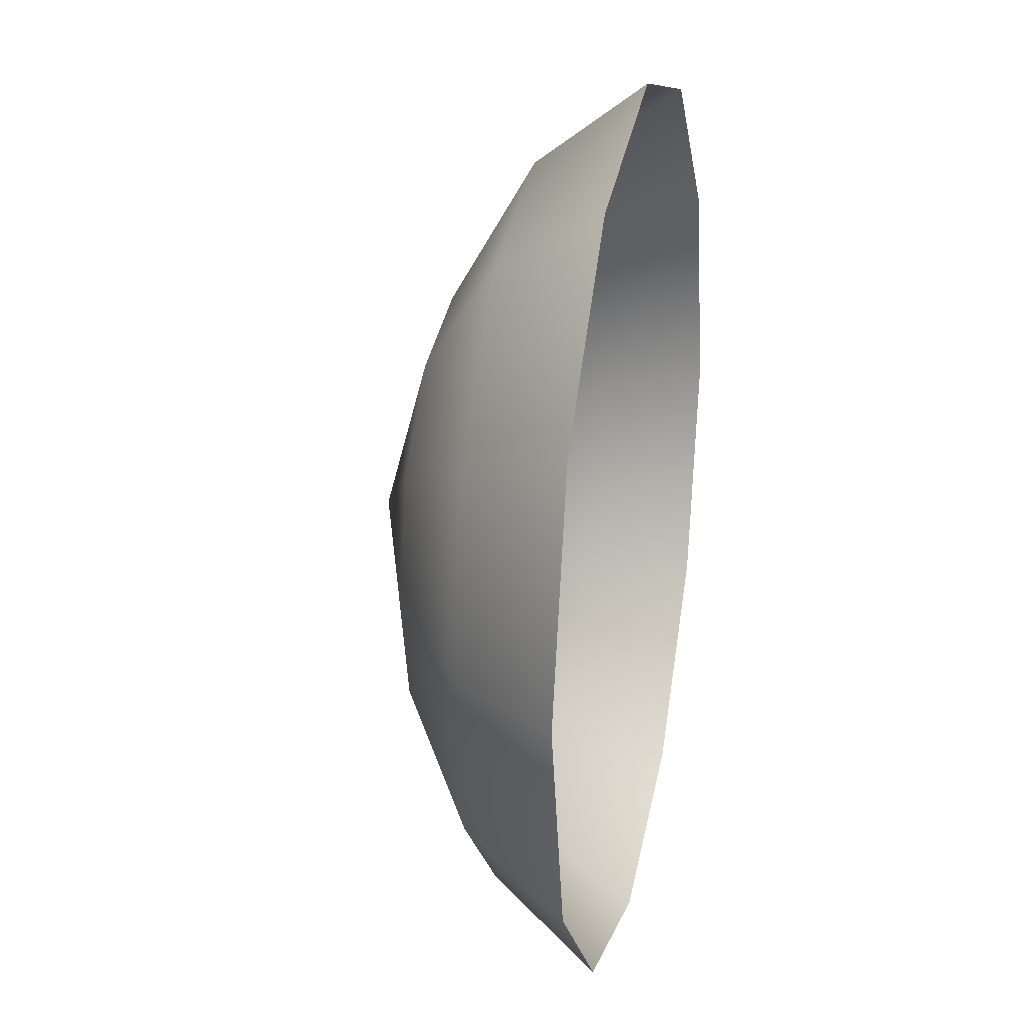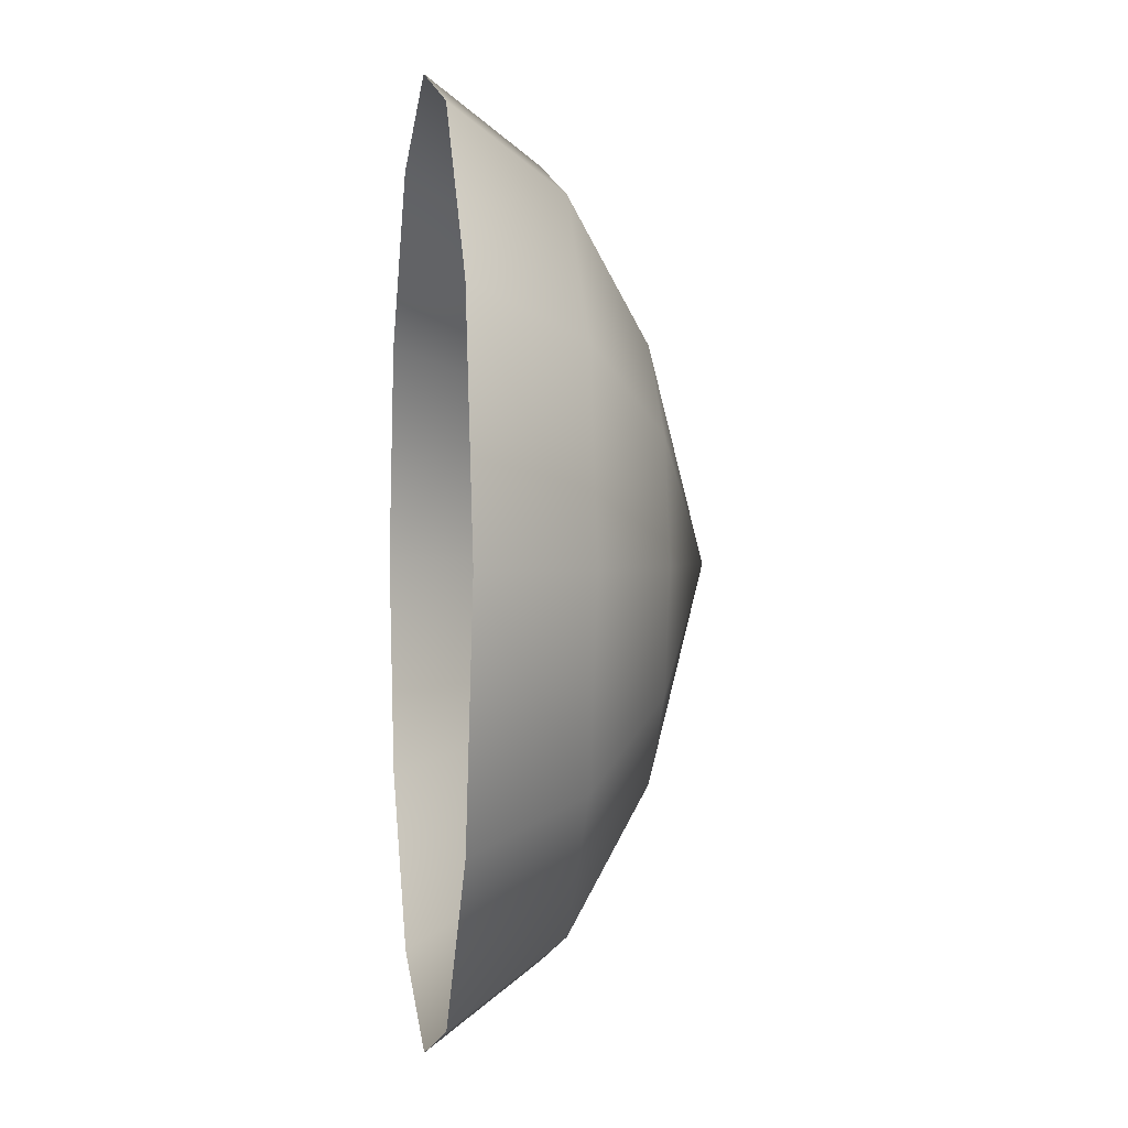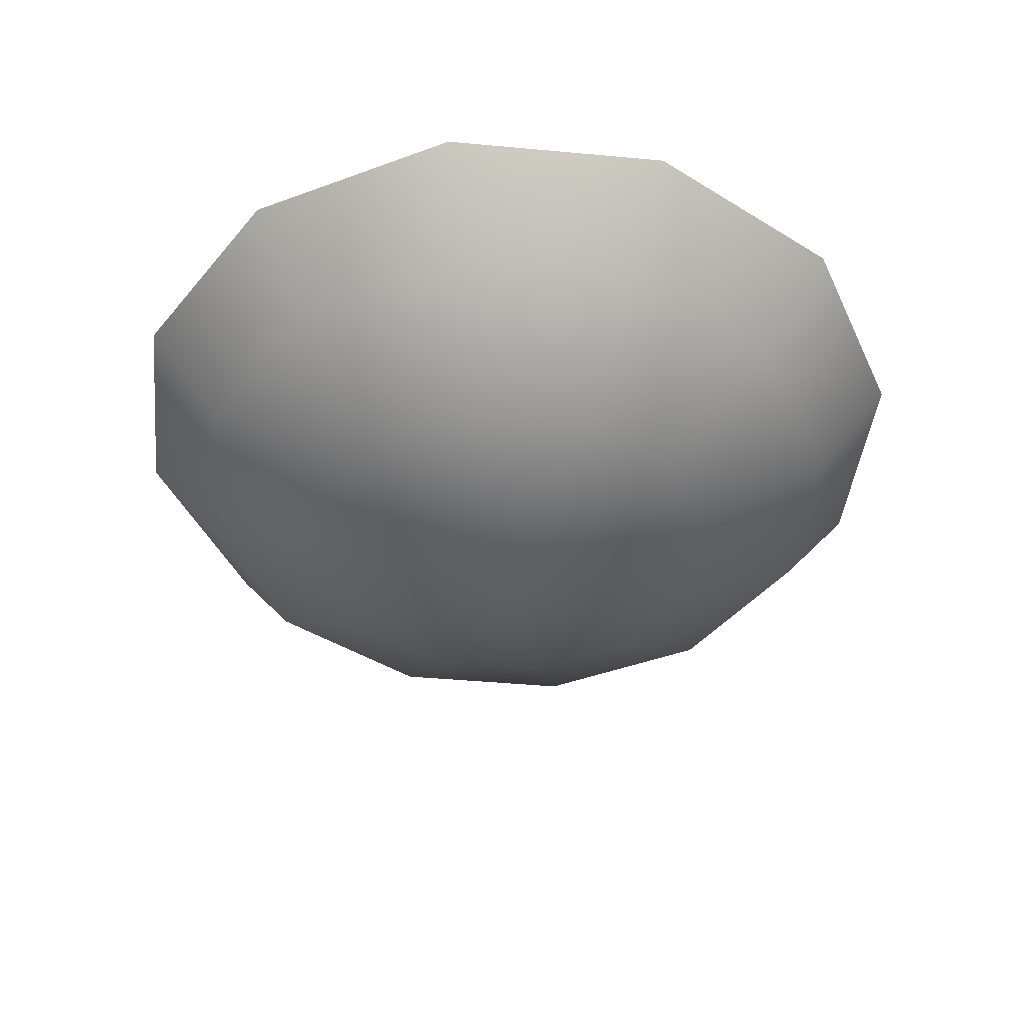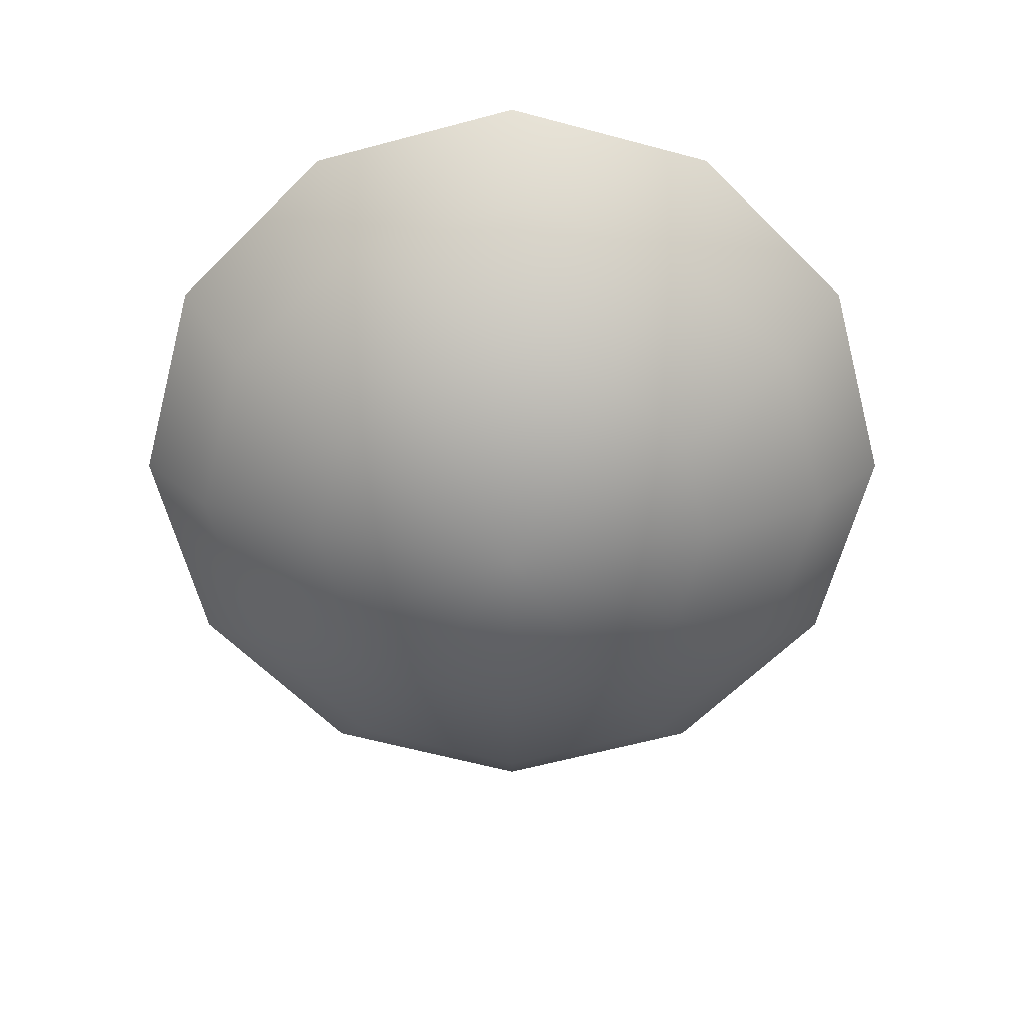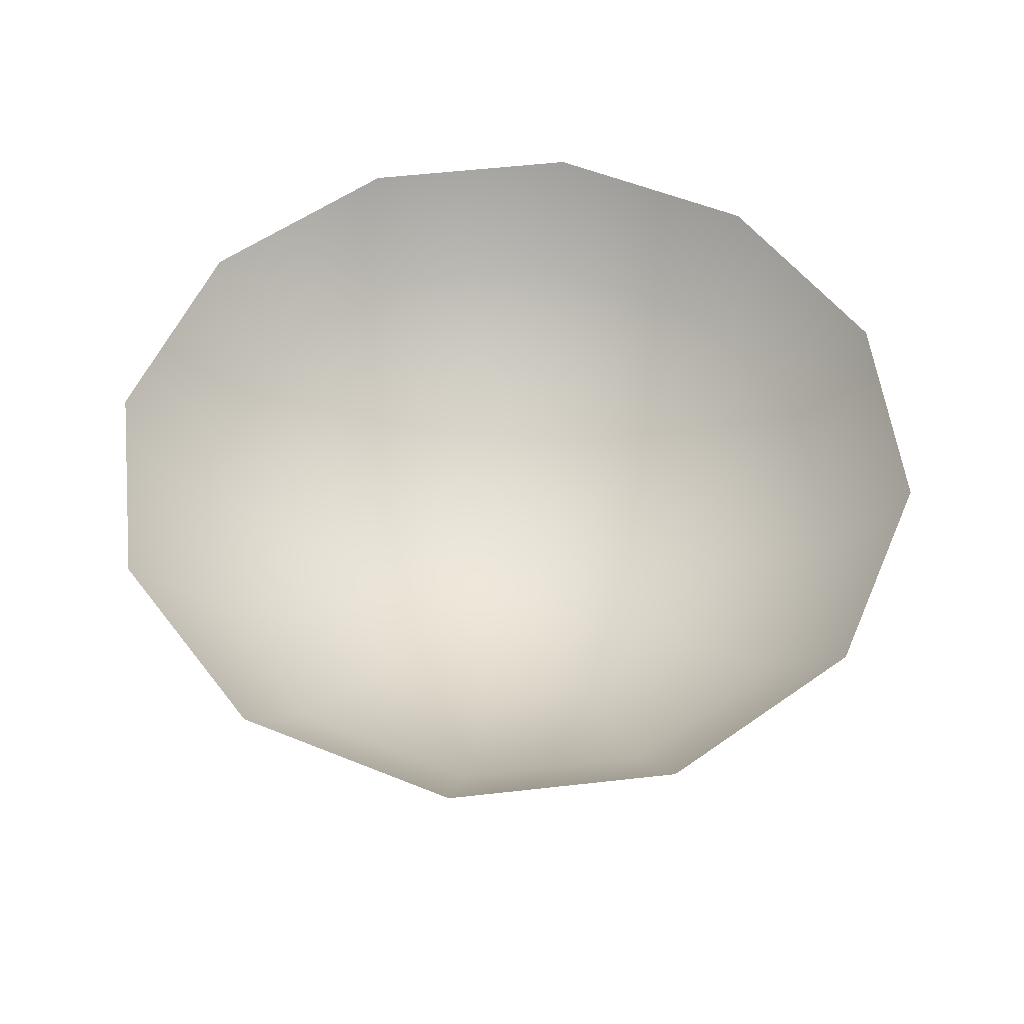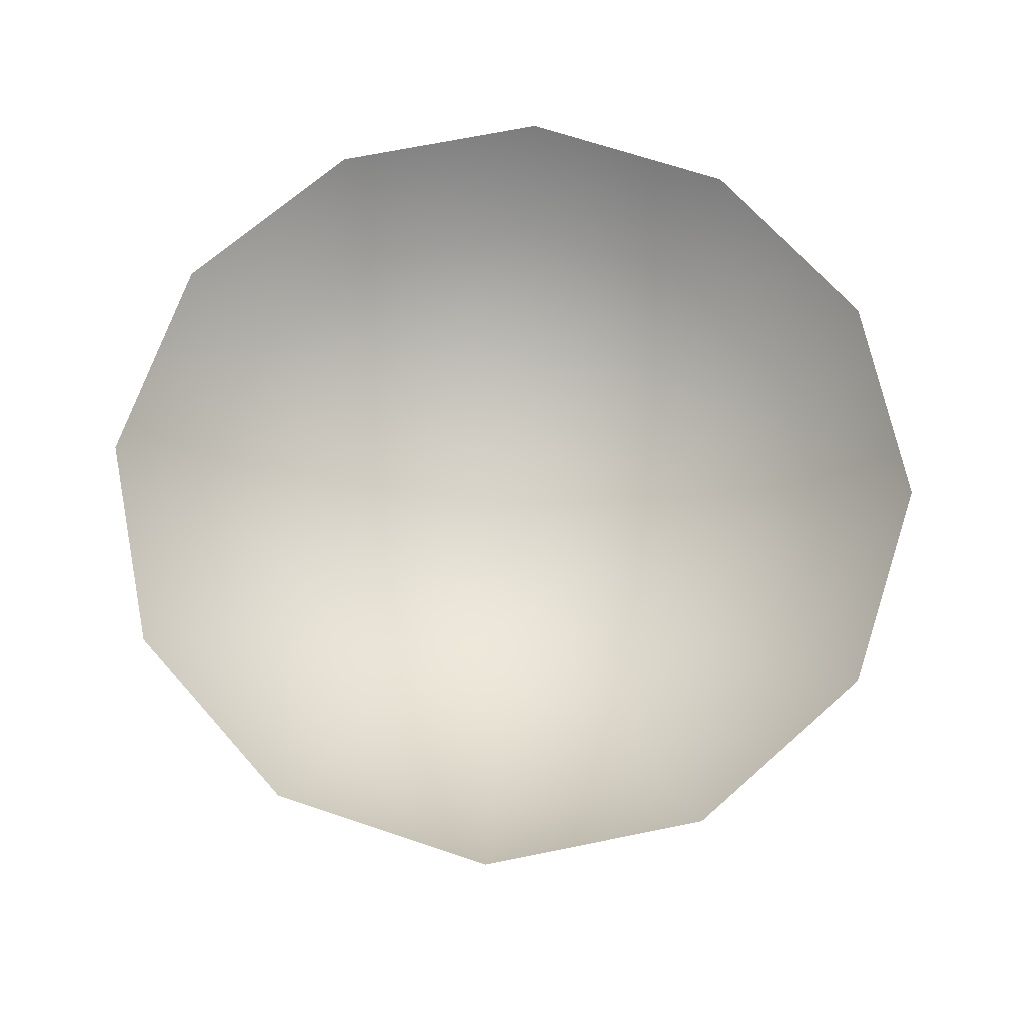
<metadata>
{"format":"obj","ext":"obj","renderer":"f3d","projection":"perspective","resolution":1024,"background":"white","views":[{"elev":23.7,"azim":102.0,"up":"+Z"},{"elev":0.6,"azim":-97.7,"up":"+Z"},{"elev":-42.7,"azim":98.7,"up":"+Y"},{"elev":-63.8,"azim":-150.0,"up":"+Y"},{"elev":55.0,"azim":38.2,"up":"+Y"},{"elev":68.5,"azim":153.5,"up":"+Y"}]}
</metadata>
<code>
v 4.268 -10.41 -2.464
v 2.464 -10.41 -4.268
v 0 -10.41 -4.929
v -2.464 -10.41 -4.268
v -4.268 -10.41 -2.464
v -4.929 -10.41 0
v -4.268 -10.41 2.464
v -2.464 -10.41 4.268
v 0 -10.41 4.929
v 2.464 -10.41 4.268
v 4.268 -10.41 2.464
v 4.929 -10.41 0
v 6.974 -8.596 -4.027
v 4.027 -8.596 -6.974
v 0 -8.596 -8.053
v -4.027 -8.596 -6.974
v -6.974 -8.596 -4.027
v -8.053 -8.596 0
v -6.974 -8.596 4.027
v -4.027 -8.596 6.974
v 0 -8.596 8.053
v 4.027 -8.596 6.974
v 6.974 -8.596 4.027
v 8.053 -8.596 0
v 8.542 -6.237 -4.932
v 4.932 -6.237 -8.542
v 0 -6.237 -9.863
v -4.932 -6.237 -8.542
v -8.542 -6.237 -4.932
v -9.863 -6.237 0
v -8.542 -6.237 4.932
v -4.932 -6.237 8.542
v 0 -6.237 9.863
v 4.932 -6.237 8.542
v 8.542 -6.237 4.932
v 9.863 -6.237 0
v 0 -11.93 0
f 2 14 13 1
f 3 15 14 2
f 4 16 15 3
f 5 17 16 4
f 6 18 17 5
f 7 19 18 6
f 8 20 19 7
f 9 21 20 8
f 10 22 21 9
f 11 23 22 10
f 12 24 23 11
f 1 13 24 12
f 13 14 26 25
f 14 15 27 26
f 15 16 28 27
f 16 17 29 28
f 17 18 30 29
f 18 19 31 30
f 19 20 32 31
f 20 21 33 32
f 21 22 34 33
f 22 23 35 34
f 23 24 36 35
f 24 13 25 36
f 2 1 37
f 3 2 37
f 4 3 37
f 5 4 37
f 6 5 37
f 7 6 37
f 8 7 37
f 9 8 37
f 10 9 37
f 11 10 37
f 12 11 37
f 1 12 37

</code>
